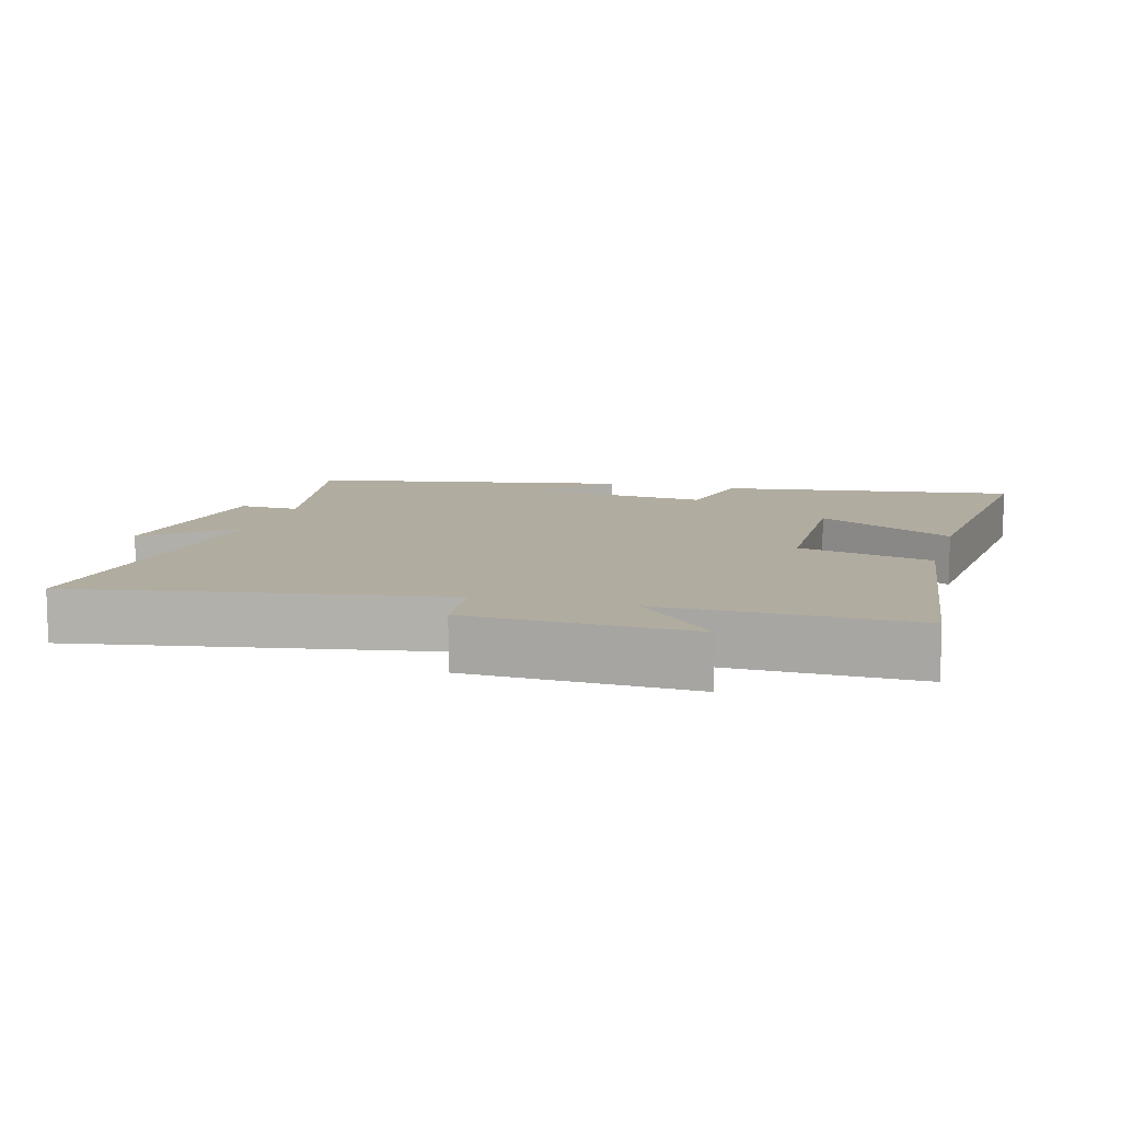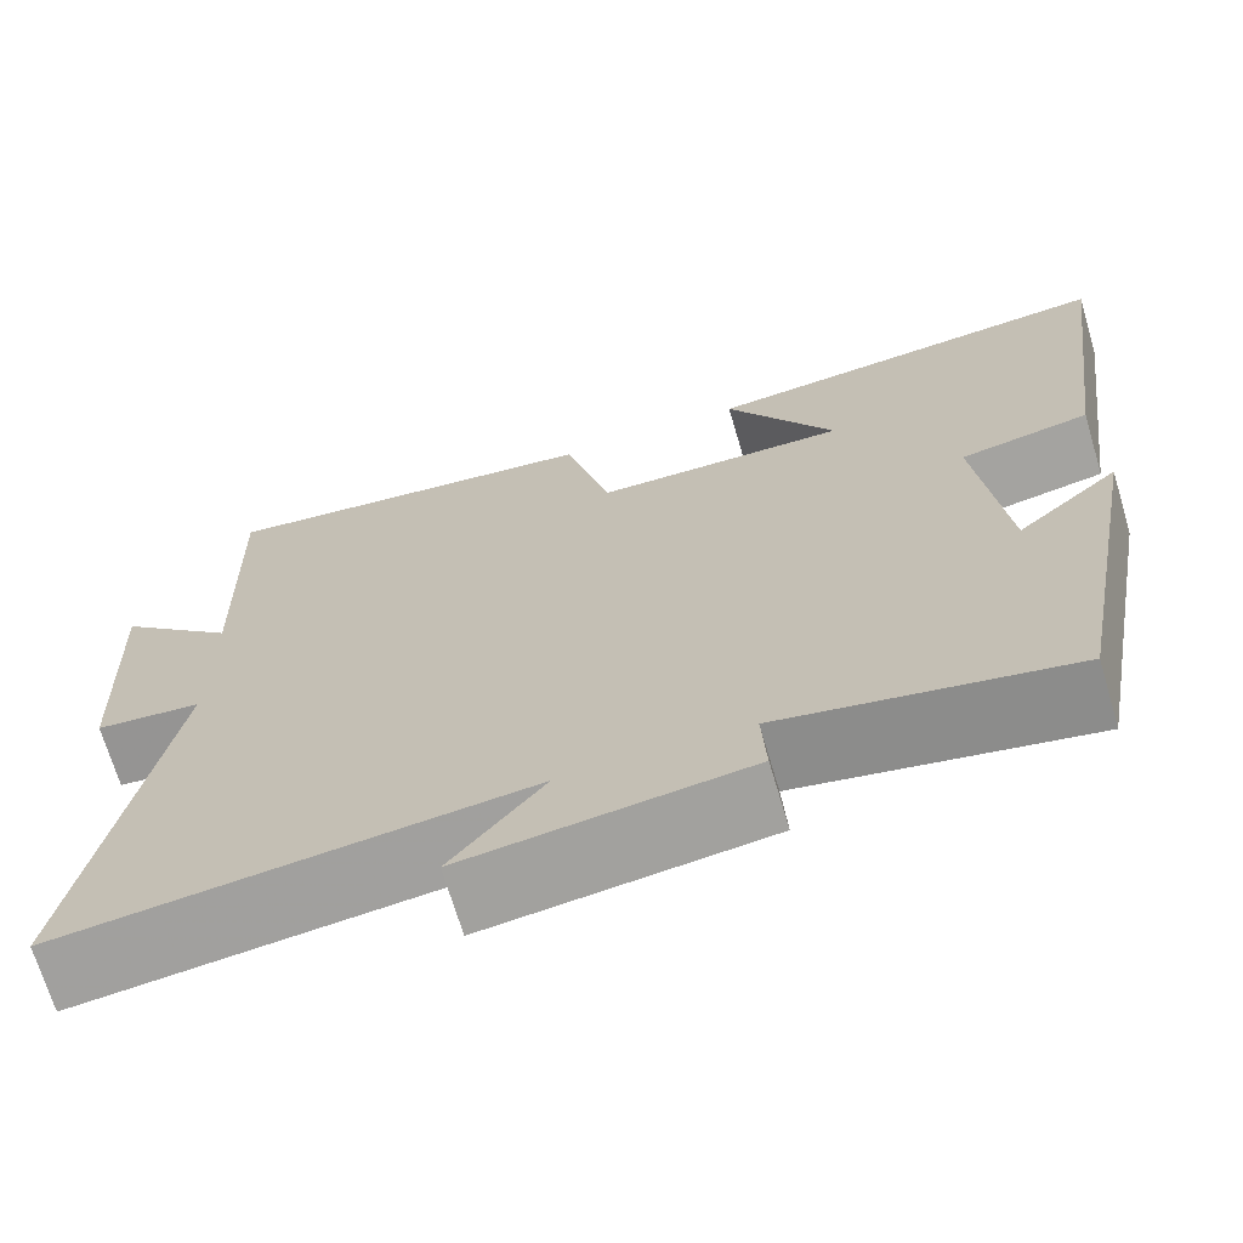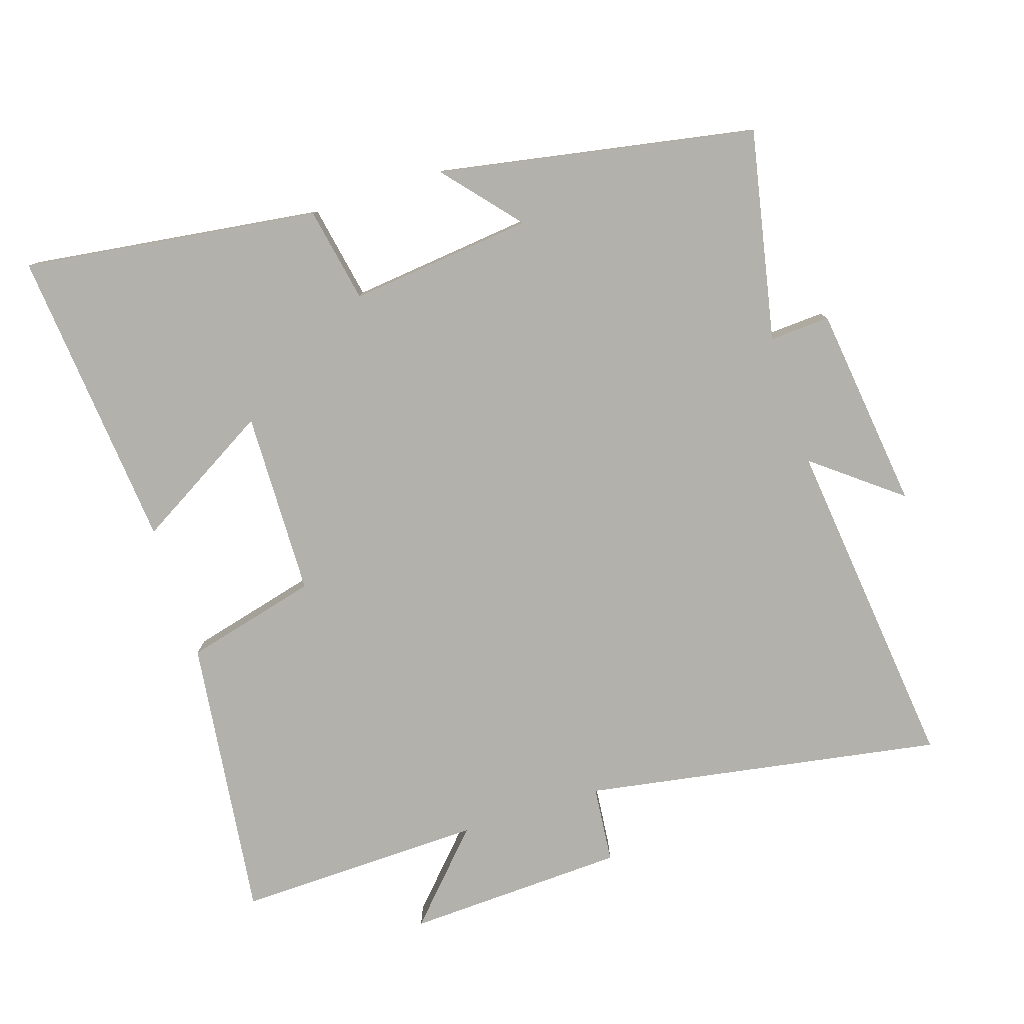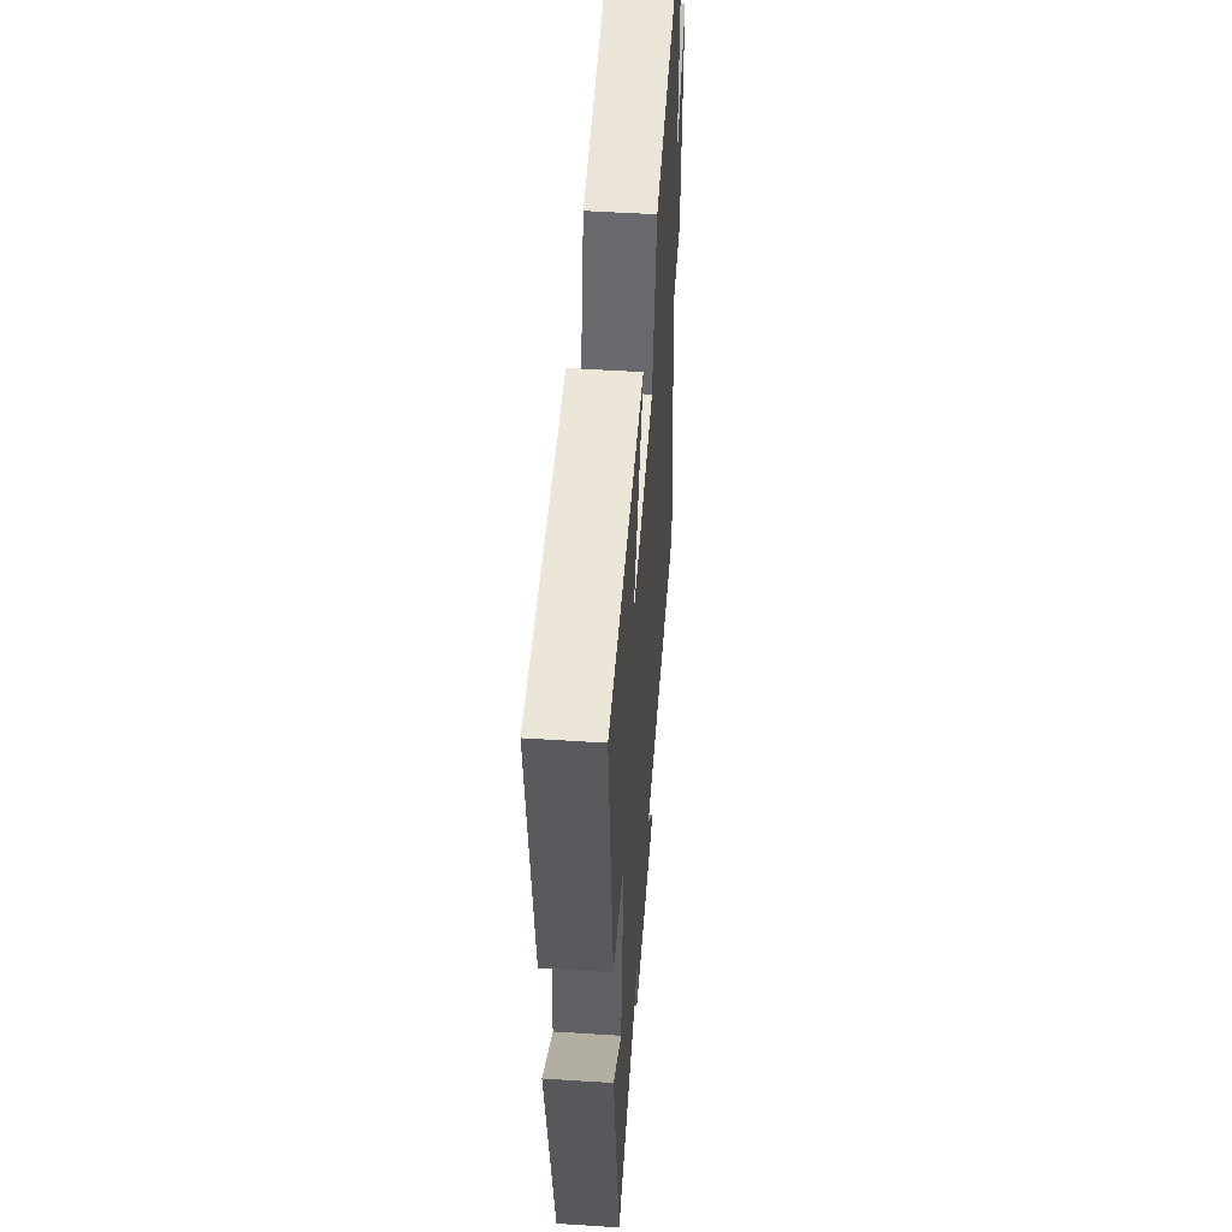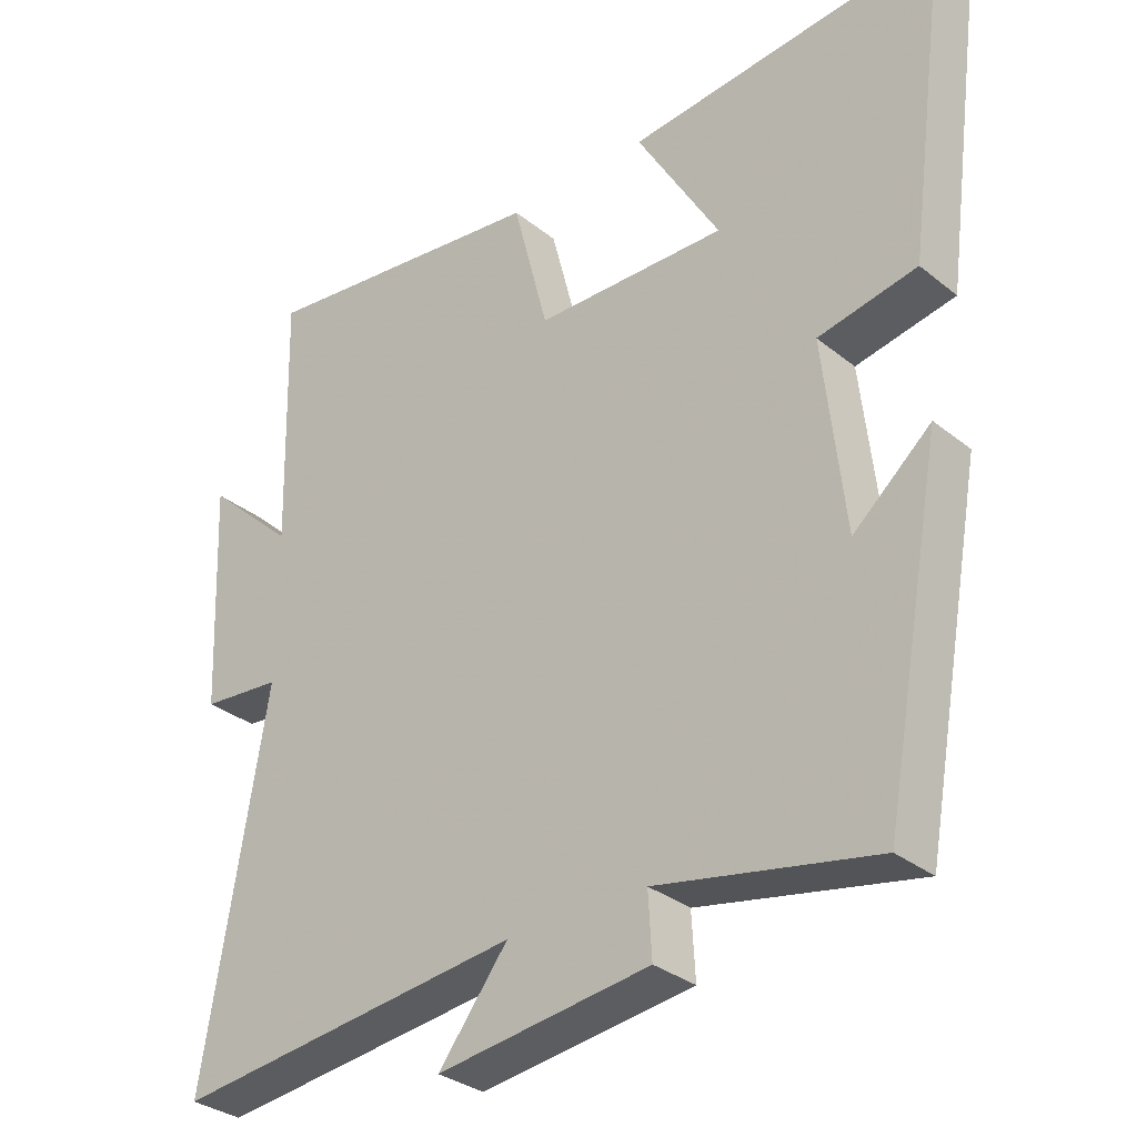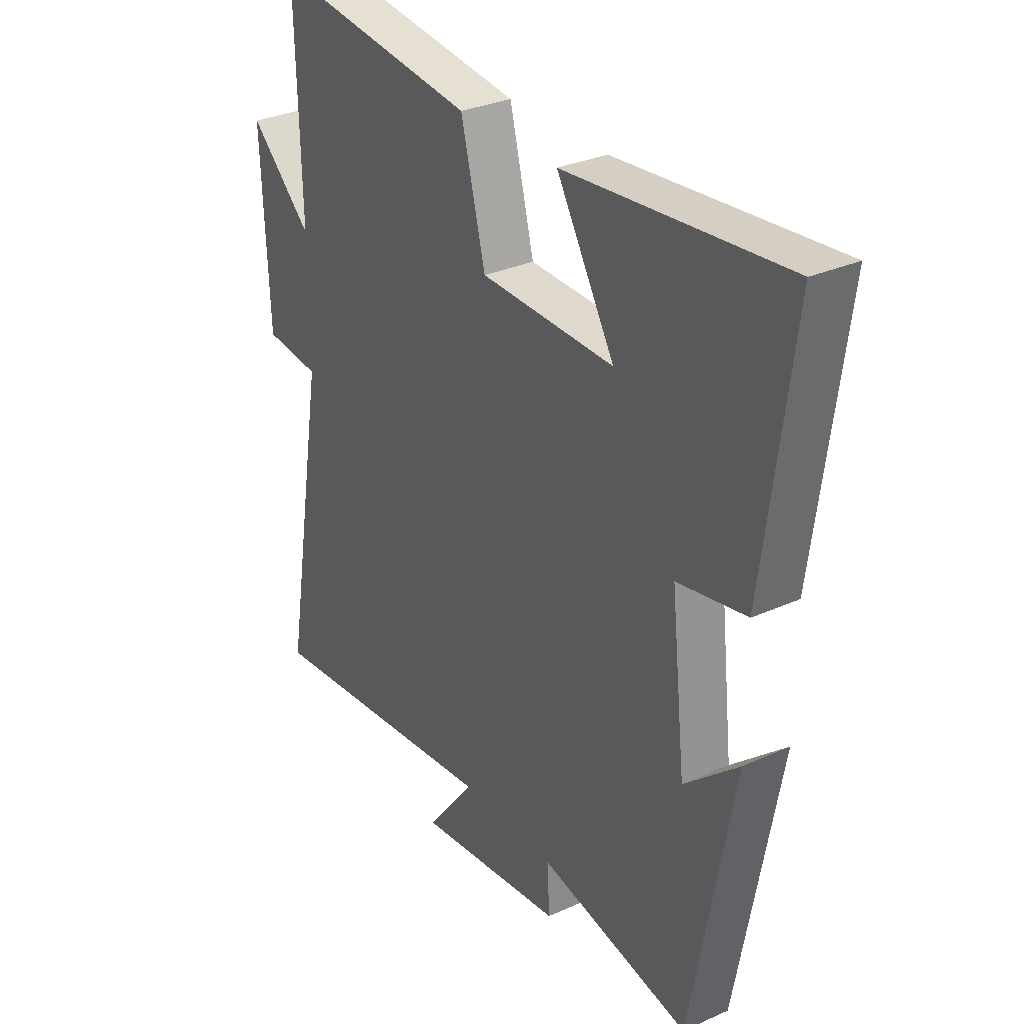
<metadata>
{"format":"obj","ext":"obj","renderer":"f3d","projection":"perspective","resolution":1024,"background":"white","views":[{"elev":10.1,"azim":-74.7,"up":"+Y"},{"elev":-69.5,"azim":16.5,"up":"+Z"},{"elev":-79.1,"azim":107.8,"up":"+Y"},{"elev":51.3,"azim":94.0,"up":"+Z"},{"elev":-31.9,"azim":41.8,"up":"+Z"},{"elev":30.8,"azim":57.0,"up":"+Z"}]}
</metadata>
<code>
v 0.558 0.07 0.542
v 0.5 0.07 0.106
v 0.36 0.07 0.079
v 0.39 0.07 -0.191
v 0.5 0.07 -0.096
v 0.415 0.07 -0.562
v 0.106 0.07 -0.5
v 0.111 0.07 -0.589
v -0.191 0.07 -0.627
v -0.092 0.07 -0.5
v -0.589 0.07 -0.556
v -0.5 0.07 -0.028
v -0.614 0.07 -0.017
v -0.628 0.07 0.307
v -0.5 0.07 0.188
v -0.509 0.07 0.552
v -0.092 0.07 0.5
v -0.042 0.07 0.305
v 0.23 0.07 0.299
v 0.112 0.07 0.5
v 0.558 0 0.542
v 0.5 0 0.106
v 0.36 0 0.079
v 0.39 0 -0.191
v 0.5 0 -0.096
v 0.415 0 -0.562
v 0.106 0 -0.5
v 0.111 0 -0.589
v -0.191 0 -0.627
v -0.092 0 -0.5
v -0.589 0 -0.556
v -0.5 0 -0.028
v -0.614 0 -0.017
v -0.628 0 0.307
v -0.5 0 0.188
v -0.509 0 0.552
v -0.092 0 0.5
v -0.042 0 0.305
v 0.23 0 0.299
v 0.112 0 0.5
f 19 20 1 2
f 18 19 2 3
f 15 16 17 18
f 15 18 3 4
f 12 13 14 15
f 12 15 4
f 10 11 12 4
f 7 8 9 10
f 7 10 4
f 4 5 6 7
f 22 21 40 39
f 23 22 39 38
f 38 37 36 35
f 24 23 38 35
f 35 34 33 32
f 24 35 32
f 24 32 31 30
f 30 29 28 27
f 24 30 27
f 27 26 25 24
f 1 21 22 2
f 2 22 23 3
f 3 23 24 4
f 4 24 25 5
f 5 25 26 6
f 6 26 27 7
f 7 27 28 8
f 8 28 29 9
f 9 29 30 10
f 10 30 31 11
f 11 31 32 12
f 12 32 33 13
f 13 33 34 14
f 14 34 35 15
f 15 35 36 16
f 16 36 37 17
f 17 37 38 18
f 18 38 39 19
f 19 39 40 20
f 20 40 21 1

</code>
